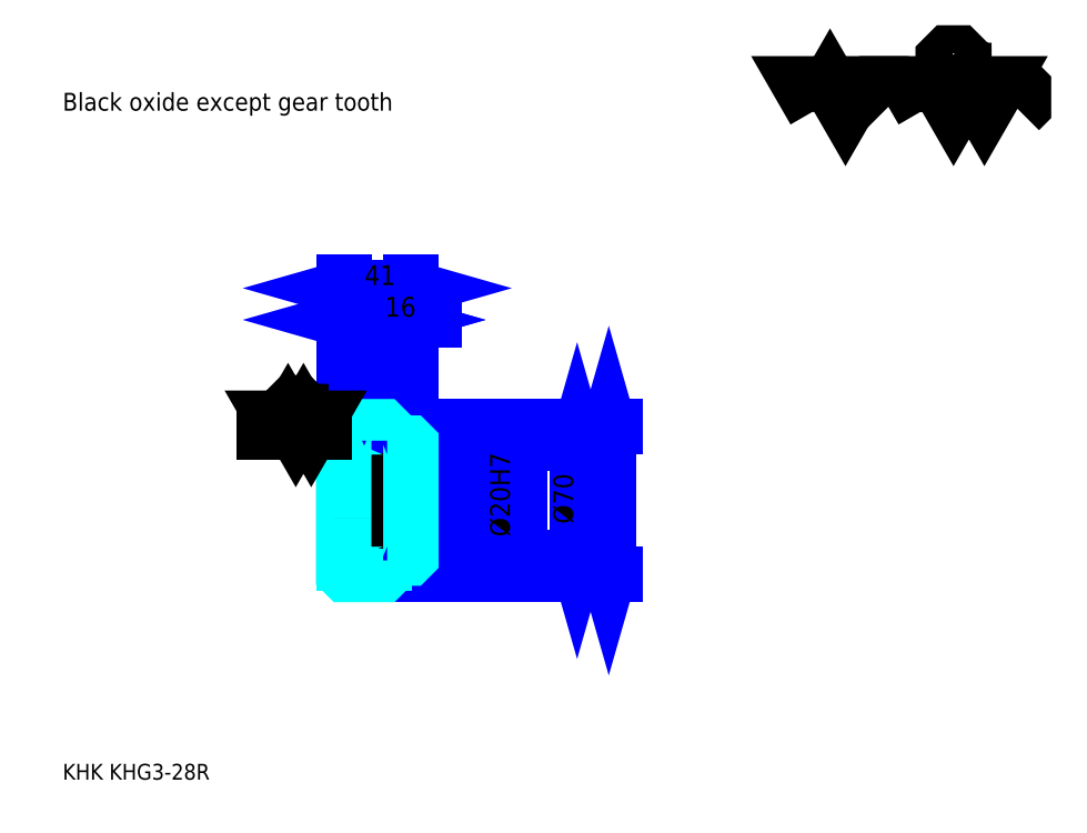
<metadata>
{"format":"dxf","ext":"dxf","renderer":"ezdxf+matplotlib","layout":"modelspace","background":"white","min_lineweight":24,"dpi":150}
</metadata>
<code>
0
SECTION
2
ENTITIES
0
TEXT
8
0
10
24.13
20
26.54
40
9.652
41
1
1
KHK KHG3-28R
7
KANJI
50
0
51
0
0
TEXT
8
0
10
24.13
20
12.07
40
9.652
41
1
1

7
KANJI
50
0
51
0
0
TEXT
8
0
10
24.13
20
434.3
40
10.86
41
1
1
Black oxide except gear tooth
7
KANJI
50
0
51
0
0
POLYLINE
8
0
66
     1
70
     2
0
VERTEX
8
0
10
482.6
20
434.3
0
VERTEX
8
0
10
473.2
20
450.7
0
VERTEX
8
0
10
510.8
20
450.7
0
VERTEX
8
0
10
501.4
20
434.3
0
VERTEX
8
0
10
492
20
450.7
0
VERTEX
8
0
10
482.6
20
434.3
0
SEQEND
0
POLYLINE
8
0
66
     1
70
     2
0
VERTEX
8
0
10
548.5
20
434.3
0
VERTEX
8
0
10
539.1
20
450.7
0
VERTEX
8
0
10
595.5
20
450.7
0
VERTEX
8
0
10
586.1
20
434.3
0
VERTEX
8
0
10
576.7
20
450.7
0
VERTEX
8
0
10
567.3
20
434.3
0
VERTEX
8
0
10
557.9
20
450.7
0
VERTEX
8
0
10
548.5
20
434.3
0
SEQEND
0
POLYLINE
8
0
66
     1
70
     2
0
VERTEX
8
0
10
570.4
20
458.8
0
VERTEX
8
0
10
573.6
20
458.8
0
VERTEX
8
0
10
573.6
20
456.9
0
VERTEX
8
0
10
570.4
20
453.8
0
VERTEX
8
0
10
564.2
20
453.8
0
VERTEX
8
0
10
561
20
456.9
0
VERTEX
8
0
10
561
20
466.3
0
VERTEX
8
0
10
564.2
20
469.5
0
VERTEX
8
0
10
570.4
20
469.5
0
VERTEX
8
0
10
573.6
20
466.3
0
VERTEX
8
0
10
573.6
20
464.5
0
SEQEND
0
POLYLINE
8
0
66
     1
70
     2
0
VERTEX
8
0
10
525.3
20
450.7
0
VERTEX
8
0
10
522.8
20
448.2
0
VERTEX
8
0
10
522.8
20
436.9
0
VERTEX
8
0
10
525.3
20
434.3
0
SEQEND
0
POLYLINE
8
0
66
     1
70
     2
0
VERTEX
8
0
10
607.5
20
450.7
0
VERTEX
8
0
10
610
20
448.2
0
VERTEX
8
0
10
610
20
436.9
0
VERTEX
8
0
10
607.5
20
434.3
0
SEQEND
0
LINE
8
0
10
357.1
20
241.7
11
357.1
21
151.7
0
POLYLINE
8
0
66
     1
70
     2
0
VERTEX
8
0
10
359.5
20
233.2
0
VERTEX
8
0
10
357.1
20
241.7
0
VERTEX
8
0
10
354.7
20
233.2
0
SEQEND
0
POLYLINE
8
0
66
     1
70
     2
0
VERTEX
8
0
10
354.7
20
160.1
0
VERTEX
8
0
10
357.1
20
151.7
0
VERTEX
8
0
10
359.5
20
160.1
0
SEQEND
0
LINE
8
0
10
236.5
20
241.7
11
360.7
21
241.7
0
LINE
8
0
10
236.5
20
151.7
11
360.7
21
151.7
0
TEXT
8
0
10
354.7
20
182.5
40
12.07
41
1
1
%%c90
7
KANJI
50
90
51
0
0
LINE
8
DASHDOT
10
188.2
20
238.7
11
227.7
21
238.7
0
LINE
8
DASHDOT
10
188.2
20
154.7
11
227.7
21
154.7
0
LINE
8
DASHDOT
10
188.2
20
196.7
11
243.7
21
196.7
0
LINE
8
0
10
220.5
20
240.7
11
220.5
21
241.7
0
LINE
8
0
10
195.5
20
240.7
11
195.5
21
241.7
0
LINE
8
0
10
222
20
231.7
11
236.5
21
231.7
0
LINE
8
0
10
222
20
161.7
11
236.5
21
161.7
0
LINE
8
0
10
219.5
20
241.7
11
236.5
21
241.7
0
LINE
8
0
10
219.5
20
151.7
11
236.5
21
151.7
0
LINE
8
0
10
195.5
20
234.9
11
220.5
21
234.9
0
LINE
8
0
10
195.5
20
158.4
11
220.5
21
158.4
0
LINE
8
0
10
235.5
20
186.7
11
236.5
21
185.7
0
LINE
8
0
10
235.5
20
206.7
11
236.5
21
207.7
0
LINE
8
0
10
196.5
20
206.7
11
196.5
21
186.7
0
POLYLINE
8
0
66
     1
70
     2
0
VERTEX
8
0
10
195.5
20
185.7
0
VERTEX
8
0
10
196.5
20
186.7
0
VERTEX
8
0
10
235.5
20
186.7
0
VERTEX
8
0
10
235.5
20
206.7
0
VERTEX
8
0
10
196.5
20
206.7
0
VERTEX
8
0
10
195.5
20
207.7
0
SEQEND
0
ARC
8
0
10
222
20
233.2
40
1.5
50
180
51
270
0
ARC
8
0
10
222
20
160.2
40
1.5
50
90
51
180
0
LINE
8
0
10
236.5
20
230.7
11
236.5
21
241.7
0
LINE
8
0
10
195.5
20
306.8
11
220.5
21
306.8
0
POLYLINE
8
0
66
     1
70
     2
0
VERTEX
8
0
10
203.9
20
309.2
0
VERTEX
8
0
10
195.5
20
306.8
0
VERTEX
8
0
10
203.9
20
304.4
0
SEQEND
0
POLYLINE
8
0
66
     1
70
     2
0
VERTEX
8
0
10
212
20
304.4
0
VERTEX
8
0
10
220.5
20
306.8
0
VERTEX
8
0
10
212
20
309.2
0
SEQEND
0
LINE
8
0
10
220.5
20
241.7
11
220.5
21
310.4
0
TEXT
8
0
10
200.1
20
308.7
40
12.07
41
1
1
25
7
KANJI
50
0
51
0
0
LINE
8
0
10
195.5
20
326.1
11
236.5
21
326.1
0
POLYLINE
8
0
66
     1
70
     2
0
VERTEX
8
0
10
203.9
20
328.5
0
VERTEX
8
0
10
195.5
20
326.1
0
VERTEX
8
0
10
203.9
20
323.7
0
SEQEND
0
POLYLINE
8
0
66
     1
70
     2
0
VERTEX
8
0
10
228
20
323.7
0
VERTEX
8
0
10
236.5
20
326.1
0
VERTEX
8
0
10
228
20
328.5
0
SEQEND
0
LINE
8
0
10
195.5
20
241.7
11
195.5
21
329.7
0
LINE
8
0
10
236.5
20
241.7
11
236.5
21
329.7
0
TEXT
8
0
10
208.1
20
328
40
12.07
41
1
1
41
7
KANJI
50
0
51
0
0
LINE
8
0
10
250.9
20
306.8
11
206
21
306.8
0
POLYLINE
8
0
66
     1
70
     2
0
VERTEX
8
0
10
212
20
304.4
0
VERTEX
8
0
10
220.5
20
306.8
0
VERTEX
8
0
10
212
20
309.2
0
SEQEND
0
POLYLINE
8
0
66
     1
70
     2
0
VERTEX
8
0
10
244.9
20
309.2
0
VERTEX
8
0
10
236.5
20
306.8
0
VERTEX
8
0
10
244.9
20
304.4
0
SEQEND
0
TEXT
8
0
10
220.6
20
308.7
40
12.07
41
1
1
16
7
KANJI
50
0
51
0
0
LINE
8
0
10
337.8
20
231.7
11
337.8
21
161.7
0
POLYLINE
8
0
66
     1
70
     2
0
VERTEX
8
0
10
340.2
20
223.2
0
VERTEX
8
0
10
337.8
20
231.7
0
VERTEX
8
0
10
335.4
20
223.2
0
SEQEND
0
POLYLINE
8
0
66
     1
70
     2
0
VERTEX
8
0
10
335.4
20
170.1
0
VERTEX
8
0
10
337.8
20
161.7
0
VERTEX
8
0
10
340.2
20
170.1
0
SEQEND
0
LINE
8
0
10
236.5
20
231.7
11
341.4
21
231.7
0
LINE
8
0
10
236.5
20
161.7
11
341.4
21
161.7
0
TEXT
8
0
10
335.4
20
182.5
40
12.07
41
1
1
%%c70
7
KANJI
50
90
51
0
0
LINE
8
DASHDOT
10
195.5
20
201.6
11
220.5
21
191.7
0
LINE
8
0
10
208
20
208.7
11
208
21
184.6
0
LINE
8
0
10
299.2
20
172.2
11
299.2
21
221.1
0
POLYLINE
8
0
66
     1
70
     2
0
VERTEX
8
0
10
296.8
20
215.1
0
VERTEX
8
0
10
299.2
20
206.7
0
VERTEX
8
0
10
301.6
20
215.1
0
SEQEND
0
POLYLINE
8
0
66
     1
70
     2
0
VERTEX
8
0
10
301.6
20
178.2
0
VERTEX
8
0
10
299.2
20
186.7
0
VERTEX
8
0
10
296.8
20
178.2
0
SEQEND
0
LINE
8
0
10
236.5
20
206.7
11
302.8
21
206.7
0
LINE
8
0
10
236.5
20
186.7
11
302.8
21
186.7
0
TEXT
8
0
10
296.8
20
174.6
40
12.07
41
1
1
%%c20H7
7
KANJI
50
90
51
0
0
POLYLINE
8
0
66
     1
70
     2
0
VERTEX
8
0
10
195.5
20
185.7
0
VERTEX
8
0
10
195.5
20
152.7
0
VERTEX
8
0
10
196.5
20
151.7
0
VERTEX
8
0
10
219.5
20
151.7
0
VERTEX
8
0
10
220.5
20
152.7
0
VERTEX
8
0
10
220.5
20
160.2
0
SEQEND
0
POLYLINE
8
0
66
     1
70
     2
0
VERTEX
8
0
10
222
20
161.7
0
VERTEX
8
0
10
235.5
20
161.7
0
VERTEX
8
0
10
236.5
20
162.7
0
VERTEX
8
0
10
236.5
20
230.7
0
VERTEX
8
0
10
235.5
20
231.7
0
VERTEX
8
0
10
222
20
231.7
0
SEQEND
0
POLYLINE
8
0
66
     1
70
     2
0
VERTEX
8
0
10
220.5
20
233.2
0
VERTEX
8
0
10
220.5
20
240.7
0
VERTEX
8
0
10
219.5
20
241.7
0
VERTEX
8
0
10
196.5
20
241.7
0
VERTEX
8
0
10
195.5
20
240.7
0
VERTEX
8
0
10
195.5
20
185.7
0
SEQEND
0
LINE
8
0
10
183.4
20
238.7
11
147.2
21
238.7
0
POLYLINE
8
0
66
     1
70
     2
0
VERTEX
8
0
10
156.8
20
238.7
0
VERTEX
8
0
10
152.1
20
246.8
0
VERTEX
8
0
10
180.4
20
246.8
0
VERTEX
8
0
10
175.7
20
238.7
0
VERTEX
8
0
10
171
20
246.8
0
VERTEX
8
0
10
166.3
20
238.7
0
VERTEX
8
0
10
161.6
20
246.8
0
VERTEX
8
0
10
156.8
20
238.7
0
SEQEND
0
POLYLINE
8
0
66
     1
70
     2
0
VERTEX
8
0
10
167.8
20
250.9
0
VERTEX
8
0
10
169.4
20
250.9
0
VERTEX
8
0
10
169.4
20
250
0
VERTEX
8
0
10
167.8
20
248.4
0
VERTEX
8
0
10
164.7
20
248.4
0
VERTEX
8
0
10
163.1
20
250
0
VERTEX
8
0
10
163.1
20
254.7
0
VERTEX
8
0
10
164.7
20
256.2
0
VERTEX
8
0
10
167.8
20
256.2
0
VERTEX
8
0
10
169.4
20
254.7
0
VERTEX
8
0
10
169.4
20
253.7
0
SEQEND
0
ENDSEC
0
EOF

</code>
